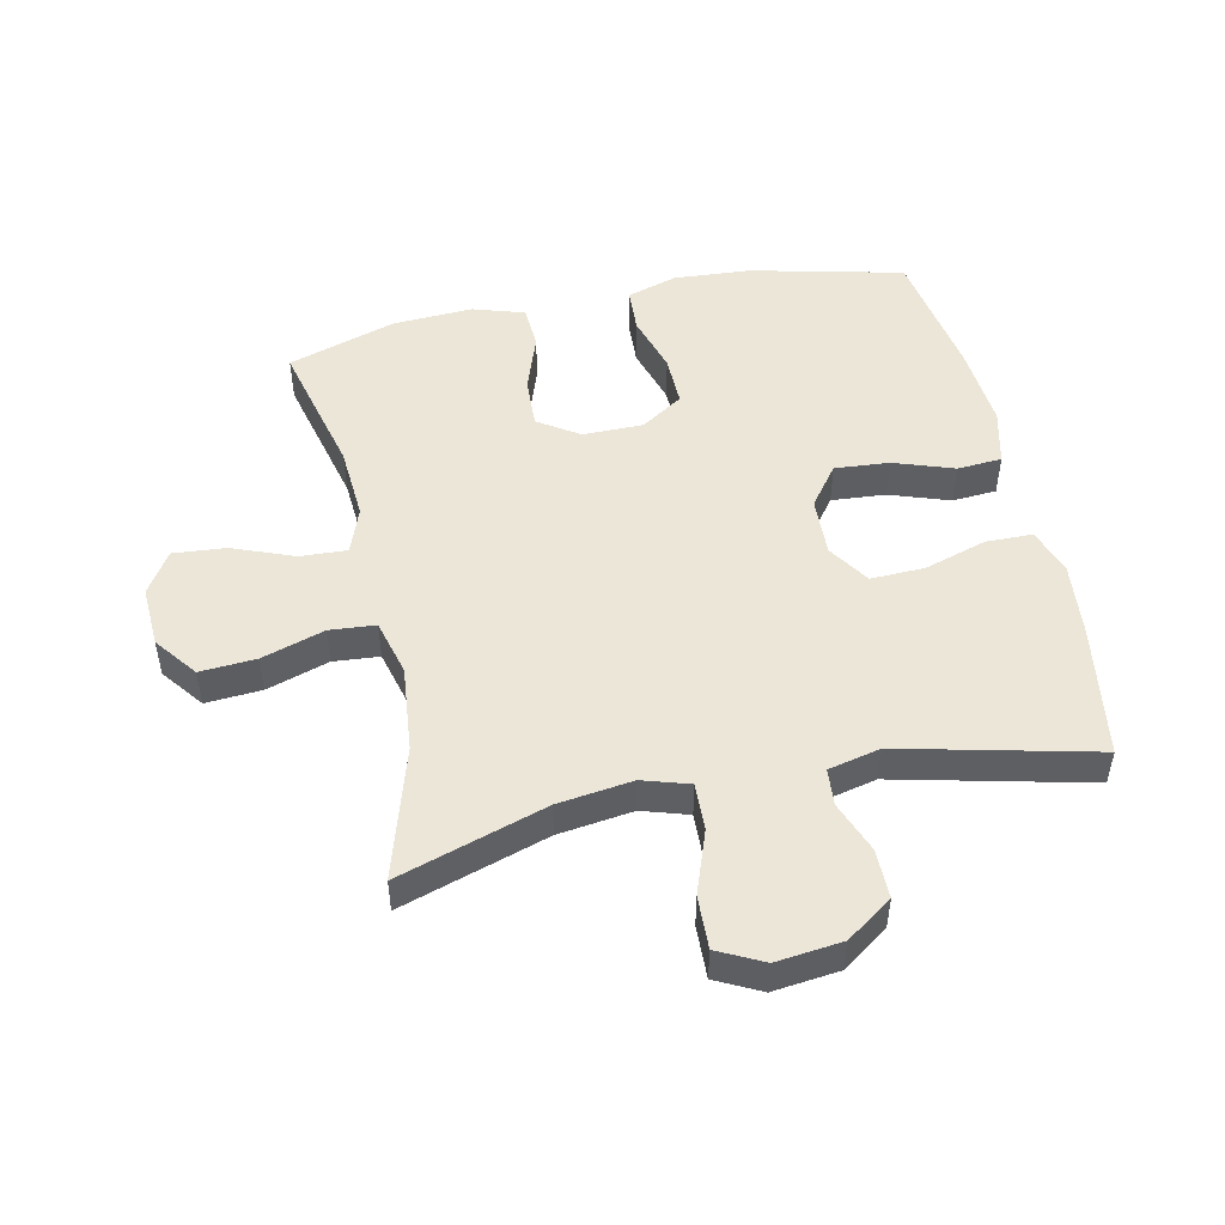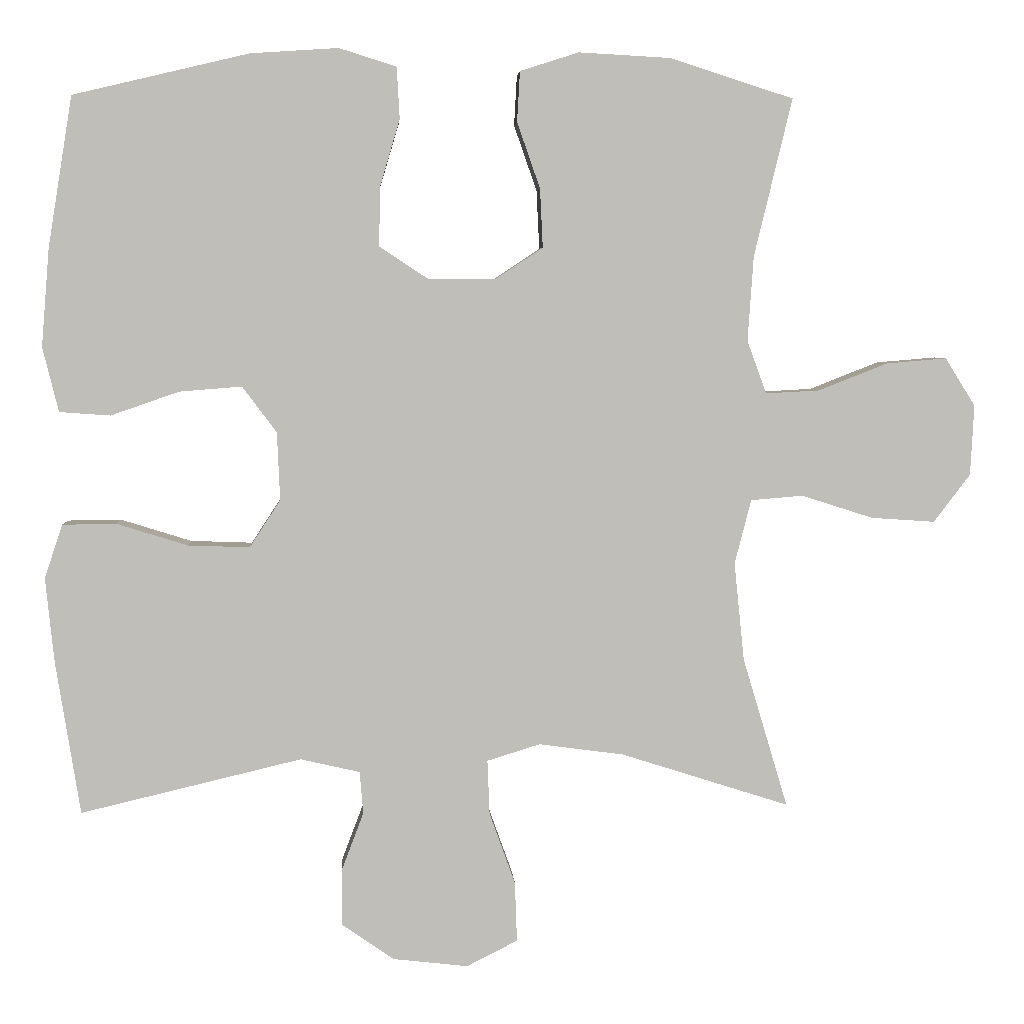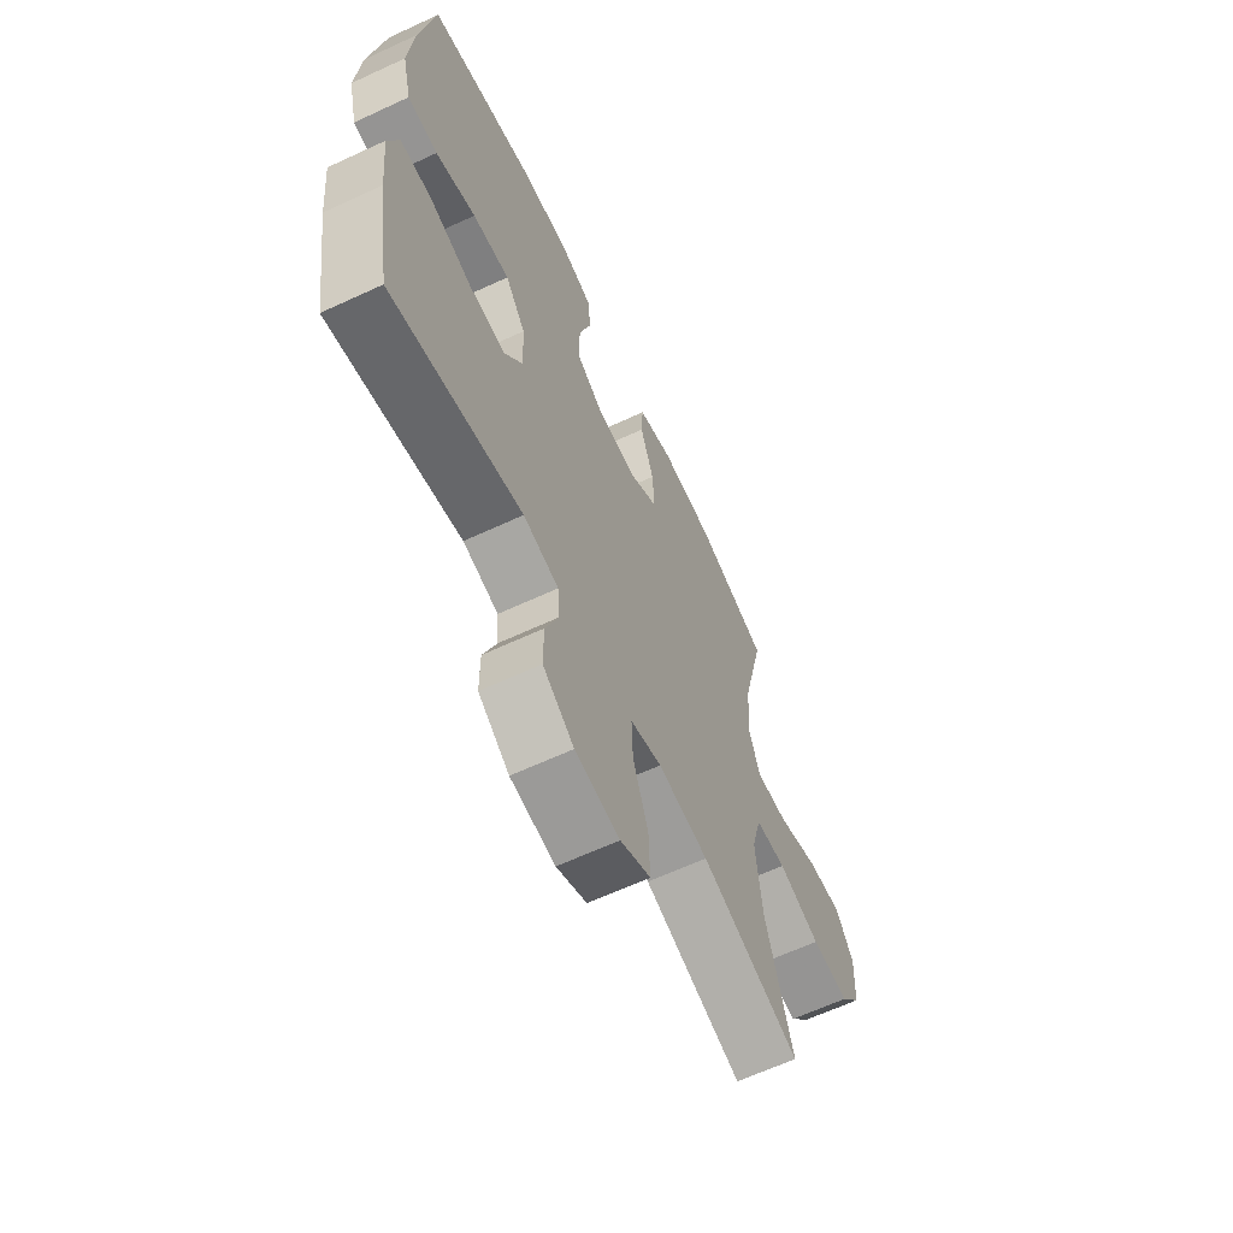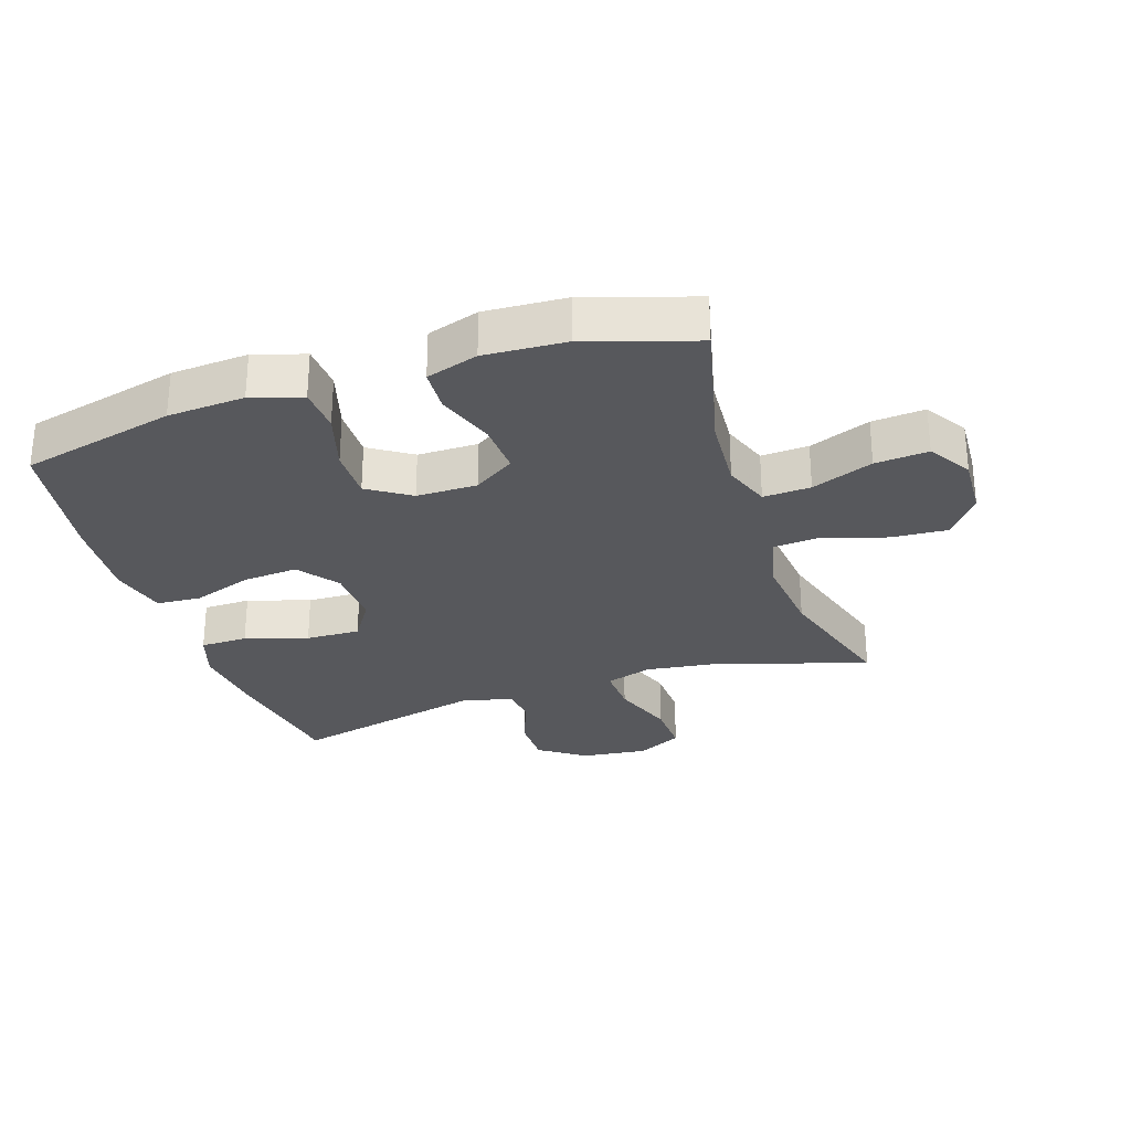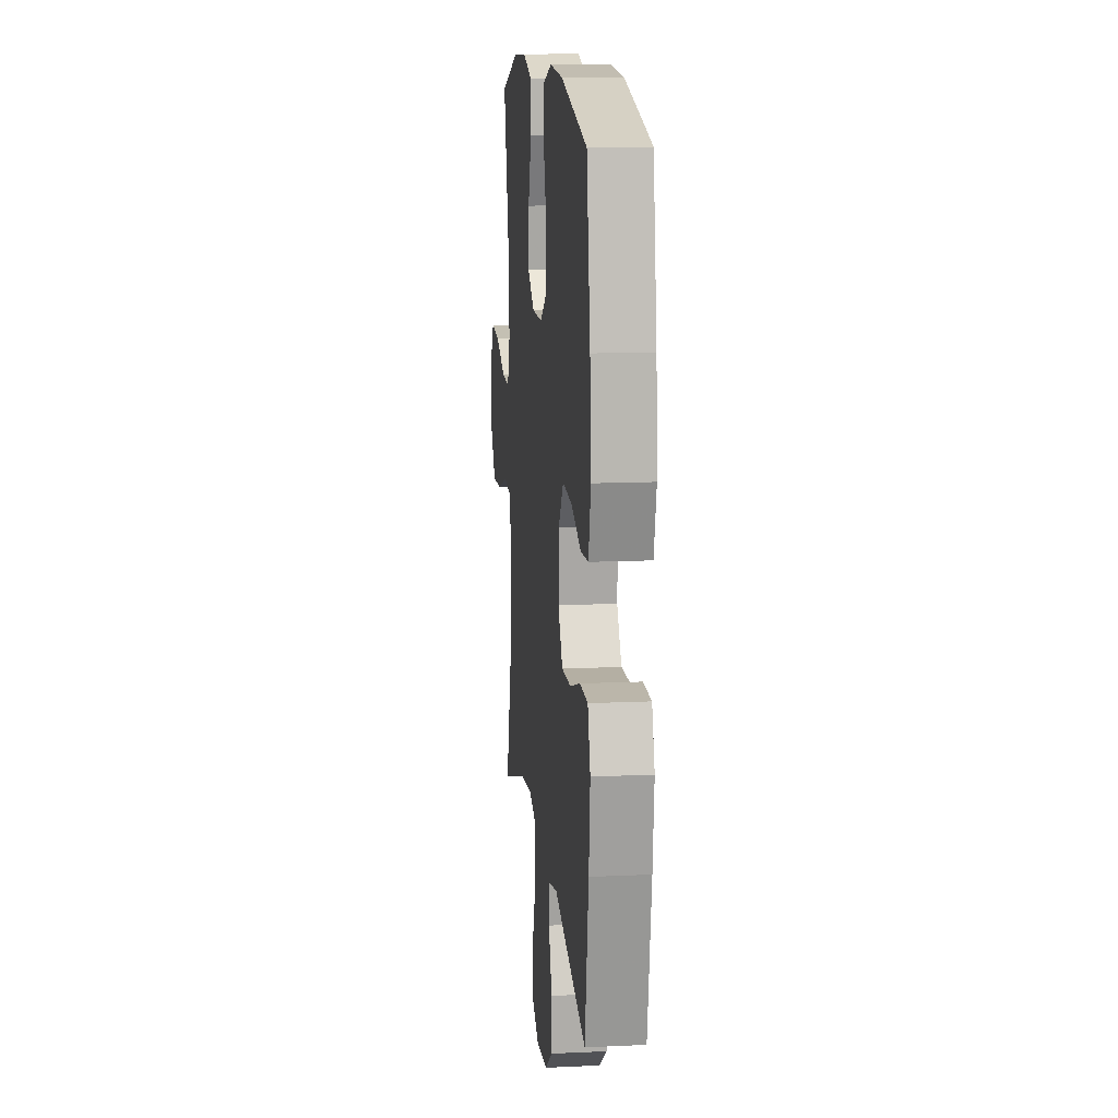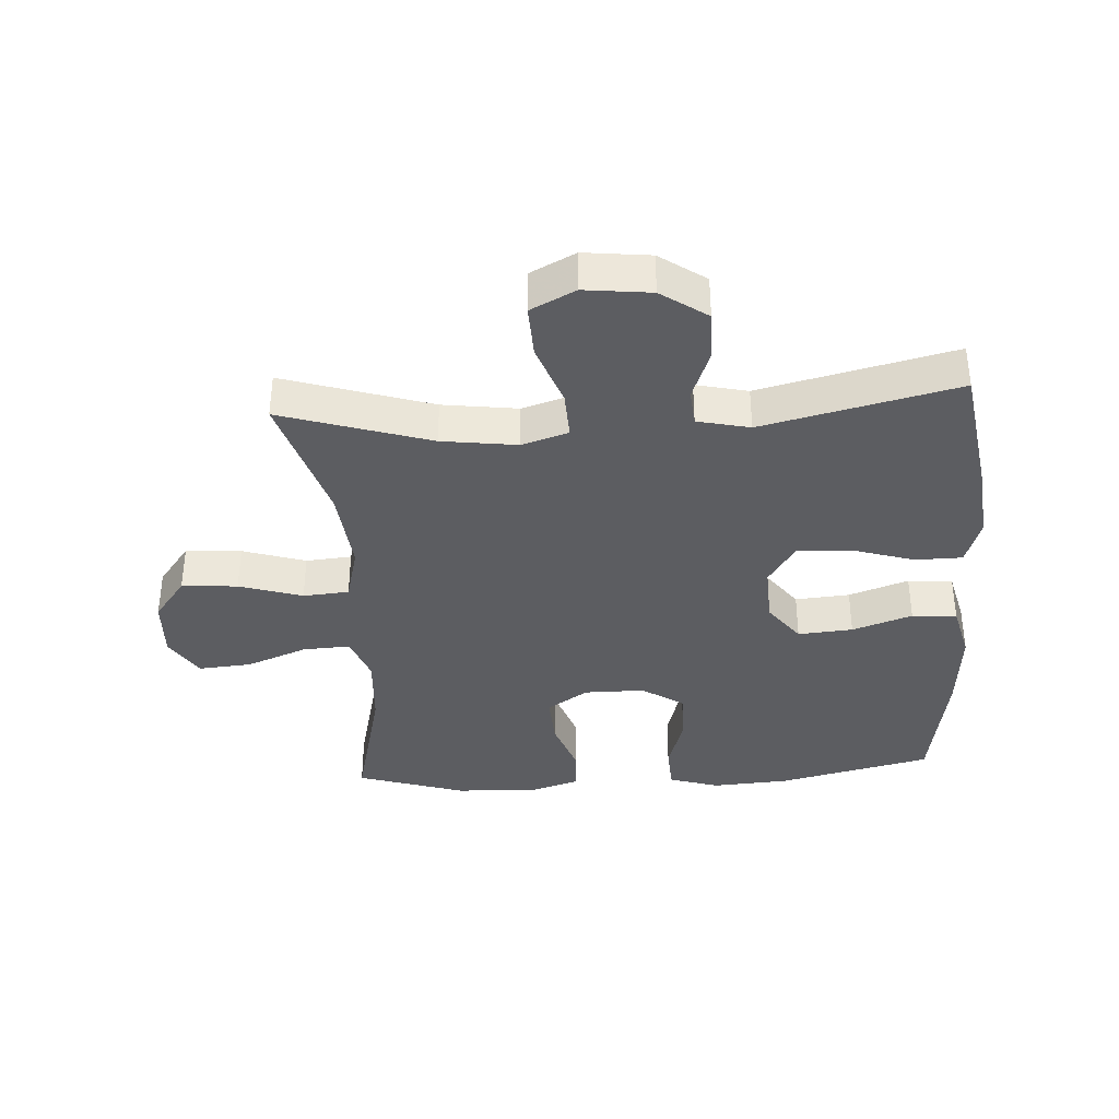
<metadata>
{"format":"obj","ext":"obj","renderer":"f3d","projection":"perspective","resolution":1024,"background":"white","views":[{"elev":49.3,"azim":167.8,"up":"+Y"},{"elev":4.6,"azim":-3.4,"up":"+Z"},{"elev":-63.8,"azim":-64.9,"up":"+Z"},{"elev":-28.6,"azim":18.3,"up":"+Y"},{"elev":13.2,"azim":-96.0,"up":"+Z"},{"elev":-36.9,"azim":-176.4,"up":"+Y"}]}
</metadata>
<code>
v -0.5 0.07 0.5
v -0.255 0.07 0.558
v -0.133 0.07 0.566
v -0.053 0.07 0.541
v -0.049 0.07 0.469
v -0.077 0.07 0.375
v -0.078 0.07 0.293
v -0.011 0.07 0.249
v 0.085 0.07 0.249
v 0.15 0.07 0.292
v 0.146 0.07 0.374
v 0.114 0.07 0.466
v 0.118 0.07 0.536
v 0.2 0.07 0.562
v 0.328 0.07 0.555
v 0.5 0.07 0.5
v 0.447 0.07 0.28
v 0.439 0.07 0.162
v 0.466 0.07 0.088
v 0.541 0.07 0.092
v 0.638 0.07 0.13
v 0.722 0.07 0.137
v 0.764 0.07 0.07
v 0.759 0.07 -0.028
v 0.708 0.07 -0.095
v 0.619 0.07 -0.089
v 0.519 0.07 -0.057
v 0.446 0.07 -0.063
v 0.423 0.07 -0.153
v 0.437 0.07 -0.29
v 0.5 0.07 -0.5
v 0.265 0.07 -0.425
v 0.146 0.07 -0.409
v 0.072 0.07 -0.432
v 0.075 0.07 -0.508
v 0.111 0.07 -0.608
v 0.114 0.07 -0.692
v 0.043 0.07 -0.728
v -0.062 0.07 -0.716
v -0.135 0.07 -0.665
v -0.135 0.07 -0.587
v -0.104 0.07 -0.505
v -0.109 0.07 -0.446
v -0.192 0.07 -0.427
v -0.5 0.07 -0.5
v -0.534 0.07 -0.286
v -0.546 0.07 -0.168
v -0.521 0.07 -0.093
v -0.446 0.07 -0.092
v -0.347 0.07 -0.123
v -0.261 0.07 -0.126
v -0.218 0.07 -0.06
v -0.222 0.07 0.035
v -0.27 0.07 0.099
v -0.357 0.07 0.092
v -0.452 0.07 0.059
v -0.523 0.07 0.064
v -0.545 0.07 0.154
v -0.534 0.07 0.29
v -0.5 0 0.5
v -0.255 0 0.558
v -0.133 0 0.566
v -0.053 0 0.541
v -0.049 0 0.469
v -0.077 0 0.375
v -0.078 0 0.293
v -0.011 0 0.249
v 0.085 0 0.249
v 0.15 0 0.292
v 0.146 0 0.374
v 0.114 0 0.466
v 0.118 0 0.536
v 0.2 0 0.562
v 0.328 0 0.555
v 0.5 0 0.5
v 0.447 0 0.28
v 0.439 0 0.162
v 0.466 0 0.088
v 0.541 0 0.092
v 0.638 0 0.13
v 0.722 0 0.137
v 0.764 0 0.07
v 0.759 0 -0.028
v 0.708 0 -0.095
v 0.619 0 -0.089
v 0.519 0 -0.057
v 0.446 0 -0.063
v 0.423 0 -0.153
v 0.437 0 -0.29
v 0.5 0 -0.5
v 0.265 0 -0.425
v 0.146 0 -0.409
v 0.072 0 -0.432
v 0.075 0 -0.508
v 0.111 0 -0.608
v 0.114 0 -0.692
v 0.043 0 -0.728
v -0.062 0 -0.716
v -0.135 0 -0.665
v -0.135 0 -0.587
v -0.104 0 -0.505
v -0.109 0 -0.446
v -0.192 0 -0.427
v -0.5 0 -0.5
v -0.534 0 -0.286
v -0.546 0 -0.168
v -0.521 0 -0.093
v -0.446 0 -0.092
v -0.347 0 -0.123
v -0.261 0 -0.126
v -0.218 0 -0.06
v -0.222 0 0.035
v -0.27 0 0.099
v -0.357 0 0.092
v -0.452 0 0.059
v -0.523 0 0.064
v -0.545 0 0.154
v -0.534 0 0.29
f 4 5 6
f 3 4 6
f 2 3 6
f 1 2 6
f 59 1 6
f 58 59 6
f 57 58 6
f 56 57 6
f 55 56 6
f 54 55 6 7
f 53 54 7 8
f 52 53 8 9
f 51 52 9 10
f 48 49 50
f 47 48 50
f 46 47 50
f 45 46 50
f 44 45 50
f 43 44 50 51
f 40 41 42
f 39 40 42
f 38 39 42
f 37 38 42
f 36 37 42
f 35 36 42
f 34 35 42 43
f 43 51 10
f 34 43 10
f 33 34 10
f 30 31 32
f 32 33 10
f 30 32 10
f 29 30 10
f 25 26 27
f 24 25 27
f 23 24 27
f 22 23 27
f 21 22 27
f 20 21 27
f 19 20 27 28
f 29 10 11
f 28 29 11
f 19 28 11
f 18 19 11
f 15 16 17
f 15 17 18
f 14 15 18
f 13 14 18
f 12 13 18
f 11 12 18
f 65 64 63
f 65 63 62
f 65 62 61
f 65 61 60
f 65 60 118
f 65 118 117
f 65 117 116
f 65 116 115
f 65 115 114
f 66 65 114 113
f 67 66 113 112
f 68 67 112 111
f 69 68 111 110
f 109 108 107
f 109 107 106
f 109 106 105
f 109 105 104
f 109 104 103
f 110 109 103 102
f 101 100 99
f 101 99 98
f 101 98 97
f 101 97 96
f 101 96 95
f 101 95 94
f 102 101 94 93
f 69 110 102
f 69 102 93
f 69 93 92
f 91 90 89
f 69 92 91
f 69 91 89
f 69 89 88
f 86 85 84
f 86 84 83
f 86 83 82
f 86 82 81
f 86 81 80
f 86 80 79
f 87 86 79 78
f 70 69 88
f 70 88 87
f 70 87 78
f 70 78 77
f 76 75 74
f 77 76 74
f 77 74 73
f 77 73 72
f 77 72 71
f 77 71 70
f 1 60 61 2
f 2 61 62 3
f 3 62 63 4
f 4 63 64 5
f 5 64 65 6
f 6 65 66 7
f 7 66 67 8
f 8 67 68 9
f 9 68 69 10
f 10 69 70 11
f 11 70 71 12
f 12 71 72 13
f 13 72 73 14
f 14 73 74 15
f 15 74 75 16
f 16 75 76 17
f 17 76 77 18
f 18 77 78 19
f 19 78 79 20
f 20 79 80 21
f 21 80 81 22
f 22 81 82 23
f 23 82 83 24
f 24 83 84 25
f 25 84 85 26
f 26 85 86 27
f 27 86 87 28
f 28 87 88 29
f 29 88 89 30
f 30 89 90 31
f 31 90 91 32
f 32 91 92 33
f 33 92 93 34
f 34 93 94 35
f 35 94 95 36
f 36 95 96 37
f 37 96 97 38
f 38 97 98 39
f 39 98 99 40
f 40 99 100 41
f 41 100 101 42
f 42 101 102 43
f 43 102 103 44
f 44 103 104 45
f 45 104 105 46
f 46 105 106 47
f 47 106 107 48
f 48 107 108 49
f 49 108 109 50
f 50 109 110 51
f 51 110 111 52
f 52 111 112 53
f 53 112 113 54
f 54 113 114 55
f 55 114 115 56
f 56 115 116 57
f 57 116 117 58
f 58 117 118 59
f 59 118 60 1

</code>
